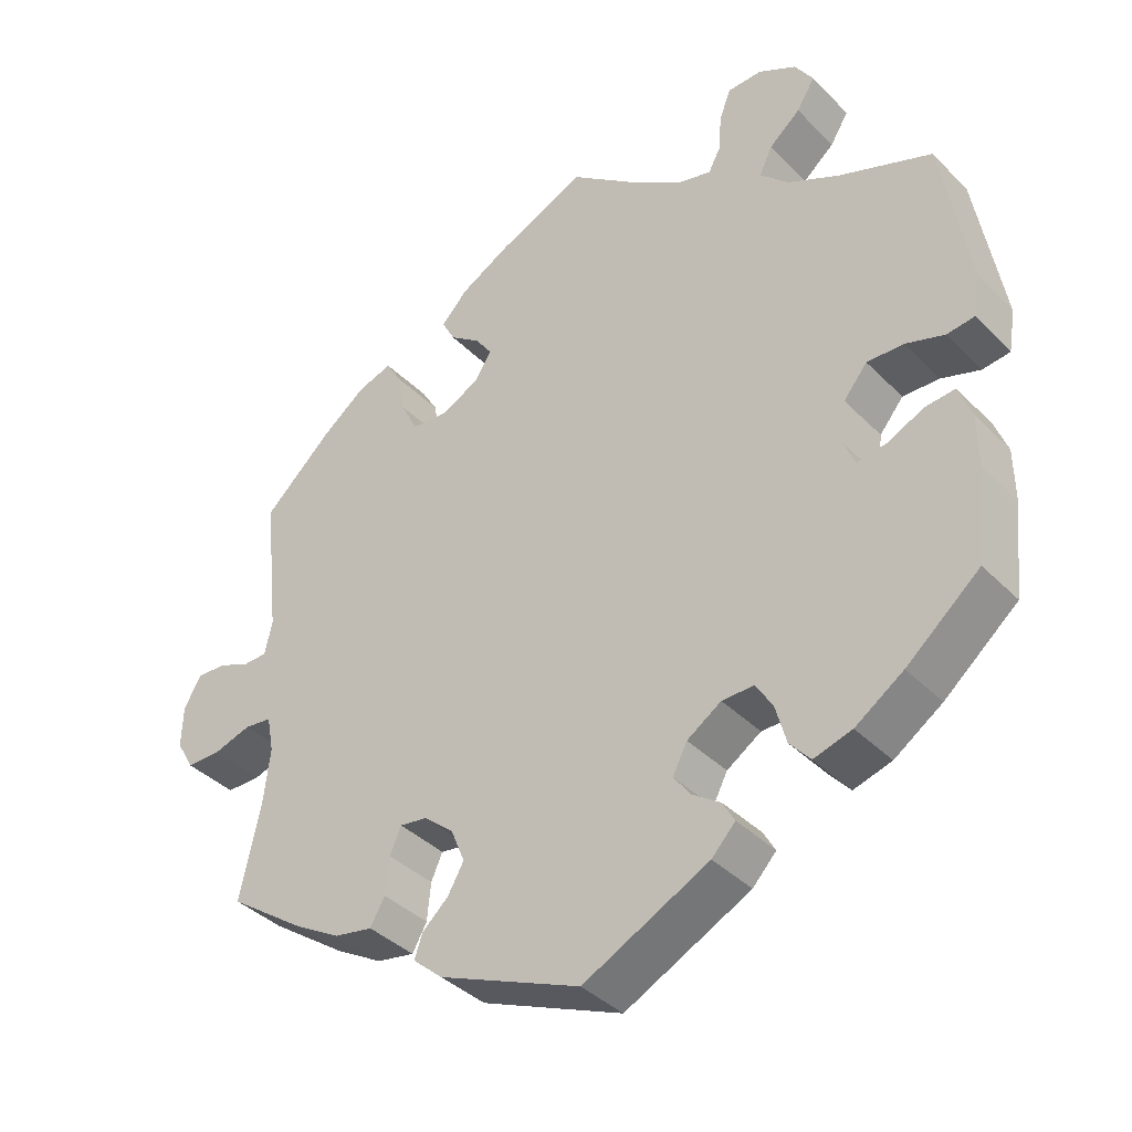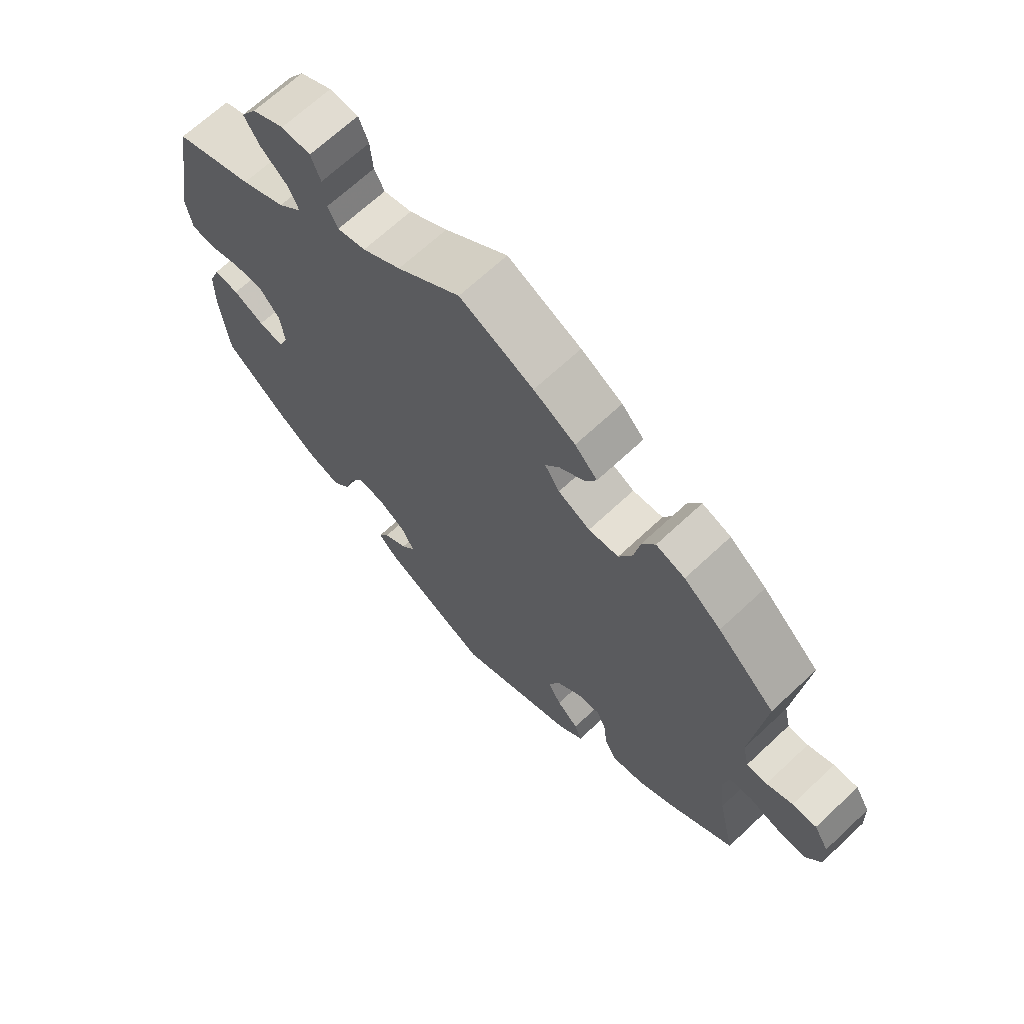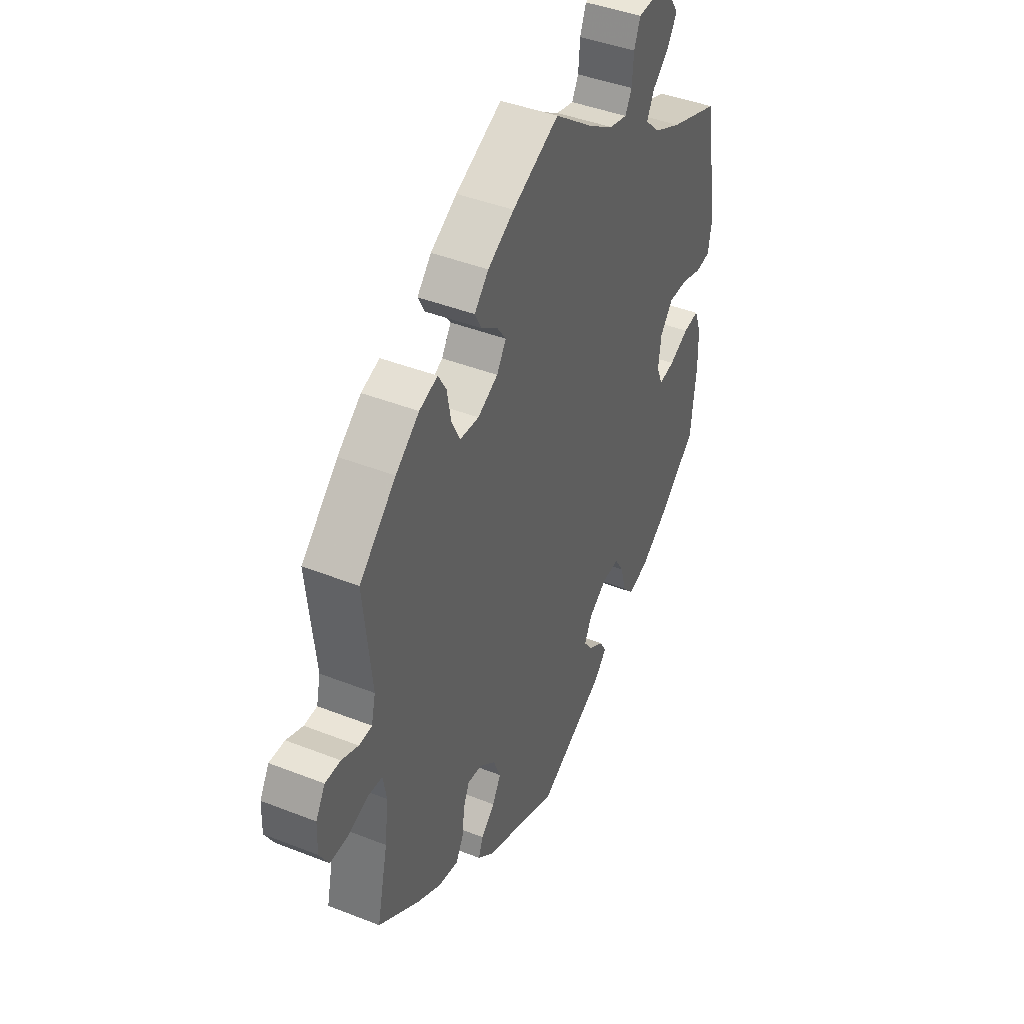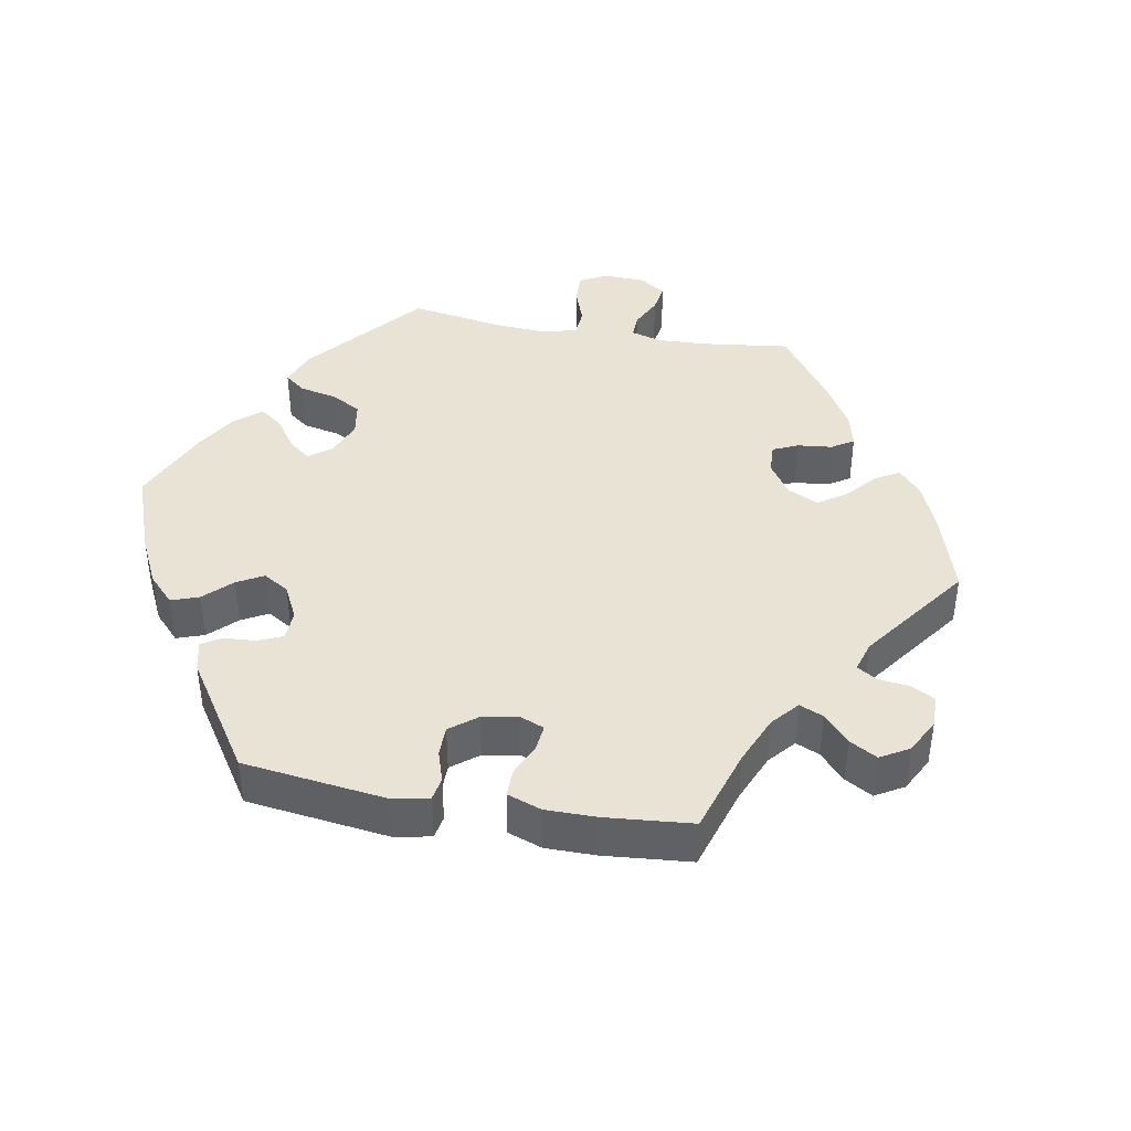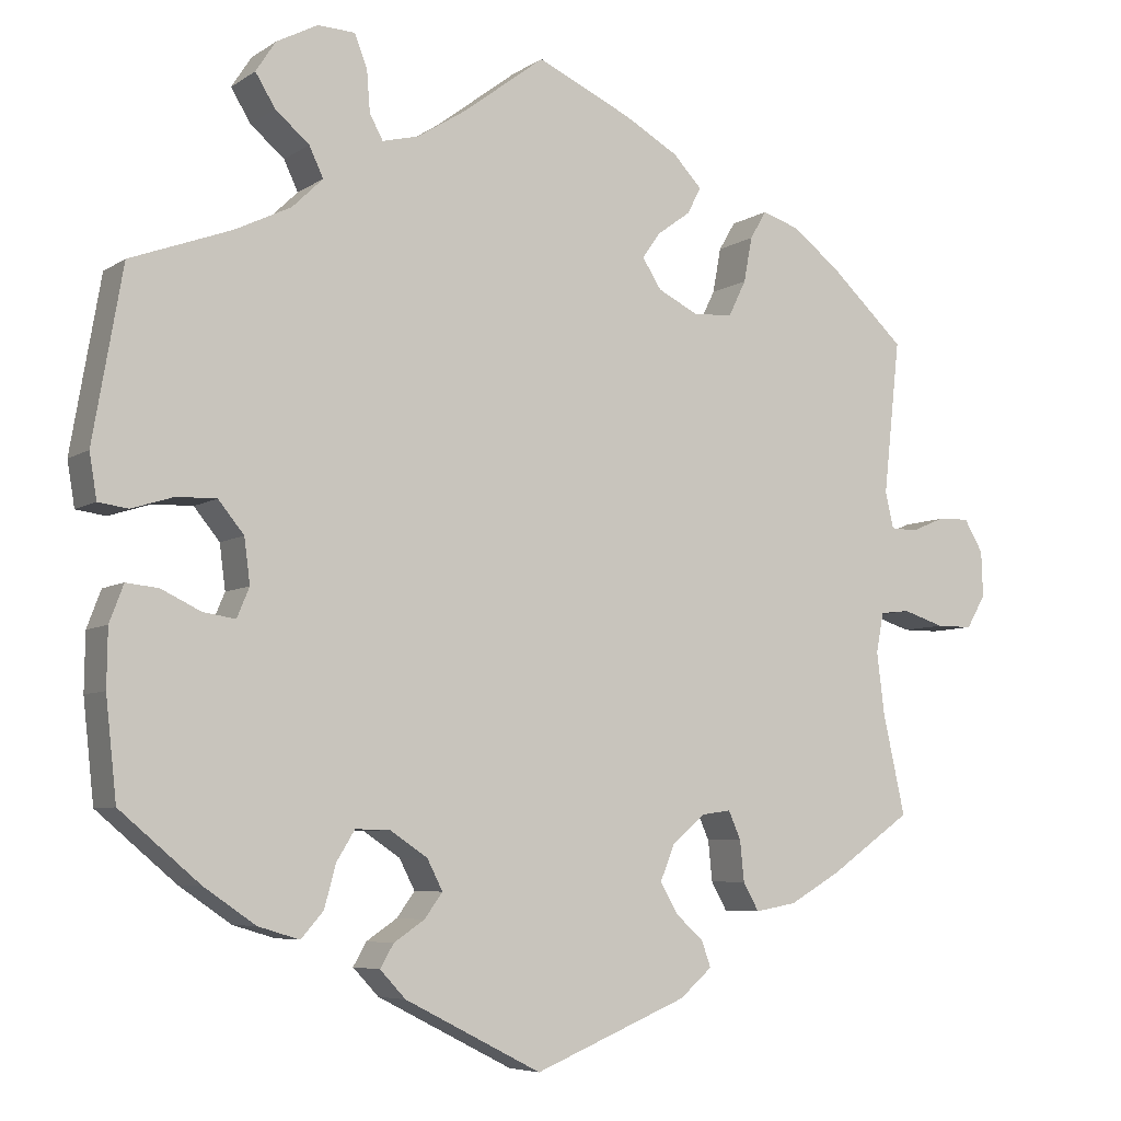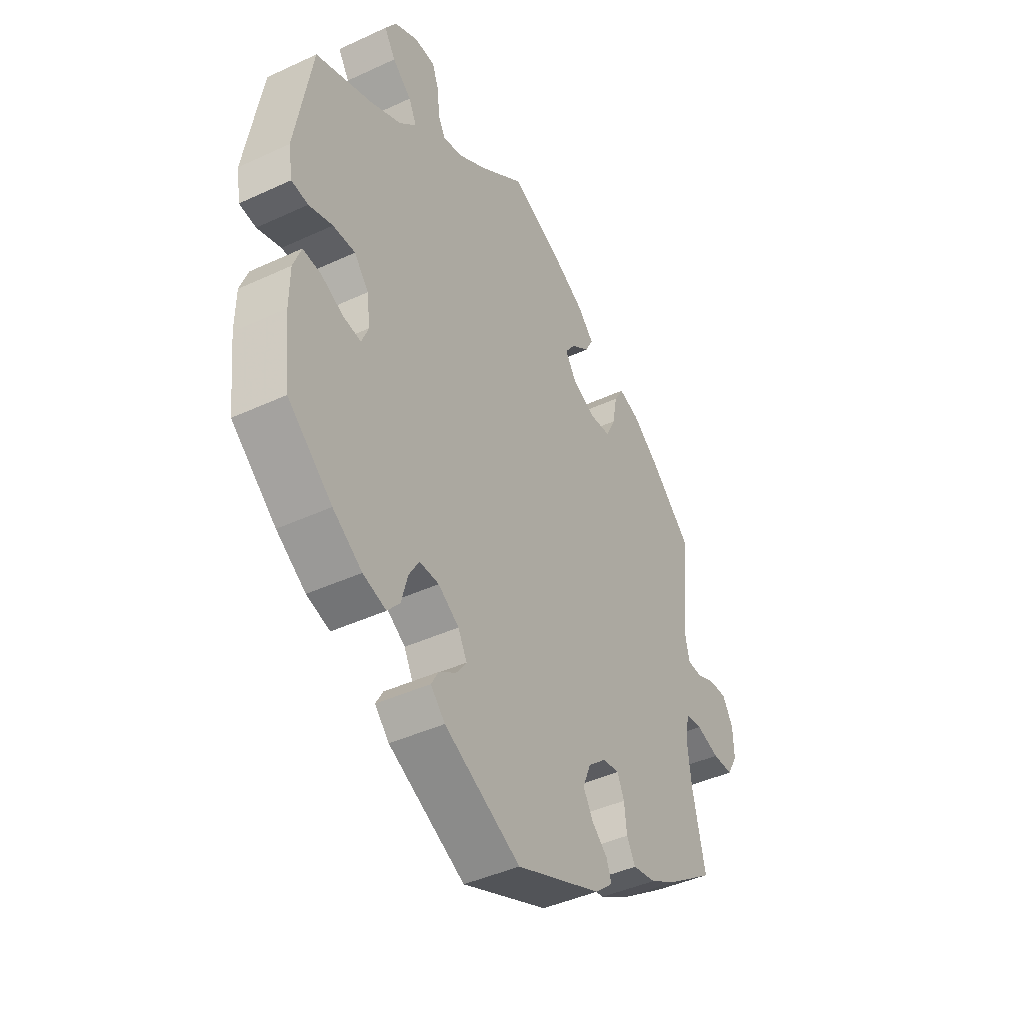
<metadata>
{"format":"obj","ext":"obj","renderer":"f3d","projection":"perspective","resolution":1024,"background":"white","views":[{"elev":-38.2,"azim":38.6,"up":"+Z"},{"elev":67.7,"azim":-133.2,"up":"+Z"},{"elev":42.8,"azim":-64.9,"up":"+Z"},{"elev":41.3,"azim":-139.9,"up":"+Y"},{"elev":-6.2,"azim":151.0,"up":"+Z"},{"elev":-42.6,"azim":119.0,"up":"+Z"}]}
</metadata>
<code>
v 0.404 0.07 -0.37
v 0.341 0.07 -0.413
v 0.291 0.07 -0.428
v 0.264 0.07 -0.397
v 0.25 0.07 -0.346
v 0.228 0.07 -0.31
v 0.186 0.07 -0.311
v 0.141 0.07 -0.341
v 0.122 0.07 -0.378
v 0.144 0.07 -0.408
v 0.181 0.07 -0.433
v 0.197 0.07 -0.461
v 0.166 0.07 -0.494
v 0.001 0.07 -0.578
v -0.185 0.07 -0.501
v -0.224 0.07 -0.467
v -0.213 0.07 -0.436
v -0.179 0.07 -0.405
v -0.158 0.07 -0.368
v -0.176 0.07 -0.324
v -0.215 0.07 -0.291
v -0.251 0.07 -0.286
v -0.266 0.07 -0.32
v -0.271 0.07 -0.369
v -0.29 0.07 -0.403
v -0.34 0.07 -0.394
v -0.401 0.07 -0.359
v -0.501 0.07 -0.289
v -0.474 0.07 -0.167
v -0.465 0.07 -0.093
v -0.474 0.07 -0.045
v -0.51 0.07 -0.041
v -0.56 0.07 -0.057
v -0.604 0.07 -0.057
v -0.627 0.07 -0.017
v -0.625 0.07 0.038
v -0.602 0.07 0.077
v -0.564 0.07 0.076
v -0.523 0.07 0.059
v -0.491 0.07 0.06
v -0.481 0.07 0.104
v -0.501 0.07 0.289
v -0.411 0.07 0.373
v -0.353 0.07 0.418
v -0.308 0.07 0.433
v -0.288 0.07 0.399
v -0.278 0.07 0.345
v -0.257 0.07 0.302
v -0.21 0.07 0.298
v -0.16 0.07 0.323
v -0.137 0.07 0.359
v -0.159 0.07 0.39
v -0.199 0.07 0.419
v -0.216 0.07 0.451
v -0.181 0.07 0.488
v -0.116 0.07 0.525
v -0.001 0.07 0.578
v 0.097 0.07 0.504
v 0.157 0.07 0.466
v 0.201 0.07 0.455
v 0.217 0.07 0.485
v 0.221 0.07 0.535
v 0.236 0.07 0.574
v 0.281 0.07 0.576
v 0.331 0.07 0.55
v 0.355 0.07 0.513
v 0.331 0.07 0.474
v 0.29 0.07 0.439
v 0.273 0.07 0.403
v 0.31 0.07 0.367
v 0.378 0.07 0.334
v 0.5 0.07 0.289
v 0.536 0.07 0.082
v 0.527 0.07 0.028
v 0.491 0.07 0.023
v 0.44 0.07 0.039
v 0.392 0.07 0.04
v 0.361 0.07 0.002
v 0.354 0.07 -0.052
v 0.369 0.07 -0.088
v 0.408 0.07 -0.082
v 0.456 0.07 -0.059
v 0.495 0.07 -0.055
v 0.512 0.07 -0.1
v 0.513 0.07 -0.169
v 0.5 0.07 -0.289
v 0.404 0 -0.37
v 0.341 0 -0.413
v 0.291 0 -0.428
v 0.264 0 -0.397
v 0.25 0 -0.346
v 0.228 0 -0.31
v 0.186 0 -0.311
v 0.141 0 -0.341
v 0.122 0 -0.378
v 0.144 0 -0.408
v 0.181 0 -0.433
v 0.197 0 -0.461
v 0.166 0 -0.494
v 0.001 0 -0.578
v -0.185 0 -0.501
v -0.224 0 -0.467
v -0.213 0 -0.436
v -0.179 0 -0.405
v -0.158 0 -0.368
v -0.176 0 -0.324
v -0.215 0 -0.291
v -0.251 0 -0.286
v -0.266 0 -0.32
v -0.271 0 -0.369
v -0.29 0 -0.403
v -0.34 0 -0.394
v -0.401 0 -0.359
v -0.501 0 -0.289
v -0.474 0 -0.167
v -0.465 0 -0.093
v -0.474 0 -0.045
v -0.51 0 -0.041
v -0.56 0 -0.057
v -0.604 0 -0.057
v -0.627 0 -0.017
v -0.625 0 0.038
v -0.602 0 0.077
v -0.564 0 0.076
v -0.523 0 0.059
v -0.491 0 0.06
v -0.481 0 0.104
v -0.501 0 0.289
v -0.411 0 0.373
v -0.353 0 0.418
v -0.308 0 0.433
v -0.288 0 0.399
v -0.278 0 0.345
v -0.257 0 0.302
v -0.21 0 0.298
v -0.16 0 0.323
v -0.137 0 0.359
v -0.159 0 0.39
v -0.199 0 0.419
v -0.216 0 0.451
v -0.181 0 0.488
v -0.116 0 0.525
v -0.001 0 0.578
v 0.097 0 0.504
v 0.157 0 0.466
v 0.201 0 0.455
v 0.217 0 0.485
v 0.221 0 0.535
v 0.236 0 0.574
v 0.281 0 0.576
v 0.331 0 0.55
v 0.355 0 0.513
v 0.331 0 0.474
v 0.29 0 0.439
v 0.273 0 0.403
v 0.31 0 0.367
v 0.378 0 0.334
v 0.5 0 0.289
v 0.536 0 0.082
v 0.527 0 0.028
v 0.491 0 0.023
v 0.44 0 0.039
v 0.392 0 0.04
v 0.361 0 0.002
v 0.354 0 -0.052
v 0.369 0 -0.088
v 0.408 0 -0.082
v 0.456 0 -0.059
v 0.495 0 -0.055
v 0.512 0 -0.1
v 0.513 0 -0.169
v 0.5 0 -0.289
f 81 82 83 84
f 80 81 84 85
f 73 74 75 76
f 71 72 73 76
f 70 71 76 77
f 69 70 77 78
f 65 66 67 68
f 65 68 69
f 64 65 69
f 61 62 63 64
f 60 61 64 69
f 59 60 69 78
f 55 56 57 58
f 52 53 54 55
f 51 52 55 58
f 50 51 58 59
f 44 45 46 47
f 44 47 48
f 41 42 43 44
f 40 41 44 48
f 36 37 38 39
f 36 39 40
f 35 36 40
f 32 33 34 35
f 31 32 35 40
f 30 31 40 48
f 26 27 28 29
f 23 24 25 26
f 22 23 26 29
f 21 22 29 30
f 15 16 17 18
f 15 18 19
f 14 15 19
f 13 14 19 20
f 10 11 12 13
f 9 10 13 20
f 2 3 4 5
f 2 5 6
f 1 2 6
f 80 85 86 1
f 50 59 78 79
f 49 50 79 80
f 21 30 48 49
f 8 9 20 21
f 7 8 21 49
f 6 7 49 80
f 1 6 80
f 170 169 168 167
f 171 170 167 166
f 162 161 160 159
f 162 159 158 157
f 163 162 157 156
f 164 163 156 155
f 154 153 152 151
f 155 154 151
f 155 151 150
f 150 149 148 147
f 155 150 147 146
f 164 155 146 145
f 144 143 142 141
f 141 140 139 138
f 144 141 138 137
f 145 144 137 136
f 133 132 131 130
f 134 133 130
f 130 129 128 127
f 134 130 127 126
f 125 124 123 122
f 126 125 122
f 126 122 121
f 121 120 119 118
f 126 121 118 117
f 134 126 117 116
f 115 114 113 112
f 112 111 110 109
f 115 112 109 108
f 116 115 108 107
f 104 103 102 101
f 105 104 101
f 105 101 100
f 106 105 100 99
f 99 98 97 96
f 106 99 96 95
f 91 90 89 88
f 92 91 88
f 92 88 87
f 87 172 171 166
f 165 164 145 136
f 166 165 136 135
f 135 134 116 107
f 107 106 95 94
f 135 107 94 93
f 166 135 93 92
f 166 92 87
f 1 87 88 2
f 2 88 89 3
f 3 89 90 4
f 4 90 91 5
f 5 91 92 6
f 6 92 93 7
f 7 93 94 8
f 8 94 95 9
f 9 95 96 10
f 10 96 97 11
f 11 97 98 12
f 12 98 99 13
f 13 99 100 14
f 14 100 101 15
f 15 101 102 16
f 16 102 103 17
f 17 103 104 18
f 18 104 105 19
f 19 105 106 20
f 20 106 107 21
f 21 107 108 22
f 22 108 109 23
f 23 109 110 24
f 24 110 111 25
f 25 111 112 26
f 26 112 113 27
f 27 113 114 28
f 28 114 115 29
f 29 115 116 30
f 30 116 117 31
f 31 117 118 32
f 32 118 119 33
f 33 119 120 34
f 34 120 121 35
f 35 121 122 36
f 36 122 123 37
f 37 123 124 38
f 38 124 125 39
f 39 125 126 40
f 40 126 127 41
f 41 127 128 42
f 42 128 129 43
f 43 129 130 44
f 44 130 131 45
f 45 131 132 46
f 46 132 133 47
f 47 133 134 48
f 48 134 135 49
f 49 135 136 50
f 50 136 137 51
f 51 137 138 52
f 52 138 139 53
f 53 139 140 54
f 54 140 141 55
f 55 141 142 56
f 56 142 143 57
f 57 143 144 58
f 58 144 145 59
f 59 145 146 60
f 60 146 147 61
f 61 147 148 62
f 62 148 149 63
f 63 149 150 64
f 64 150 151 65
f 65 151 152 66
f 66 152 153 67
f 67 153 154 68
f 68 154 155 69
f 69 155 156 70
f 70 156 157 71
f 71 157 158 72
f 72 158 159 73
f 73 159 160 74
f 74 160 161 75
f 75 161 162 76
f 76 162 163 77
f 77 163 164 78
f 78 164 165 79
f 79 165 166 80
f 80 166 167 81
f 81 167 168 82
f 82 168 169 83
f 83 169 170 84
f 84 170 171 85
f 85 171 172 86
f 86 172 87 1

</code>
